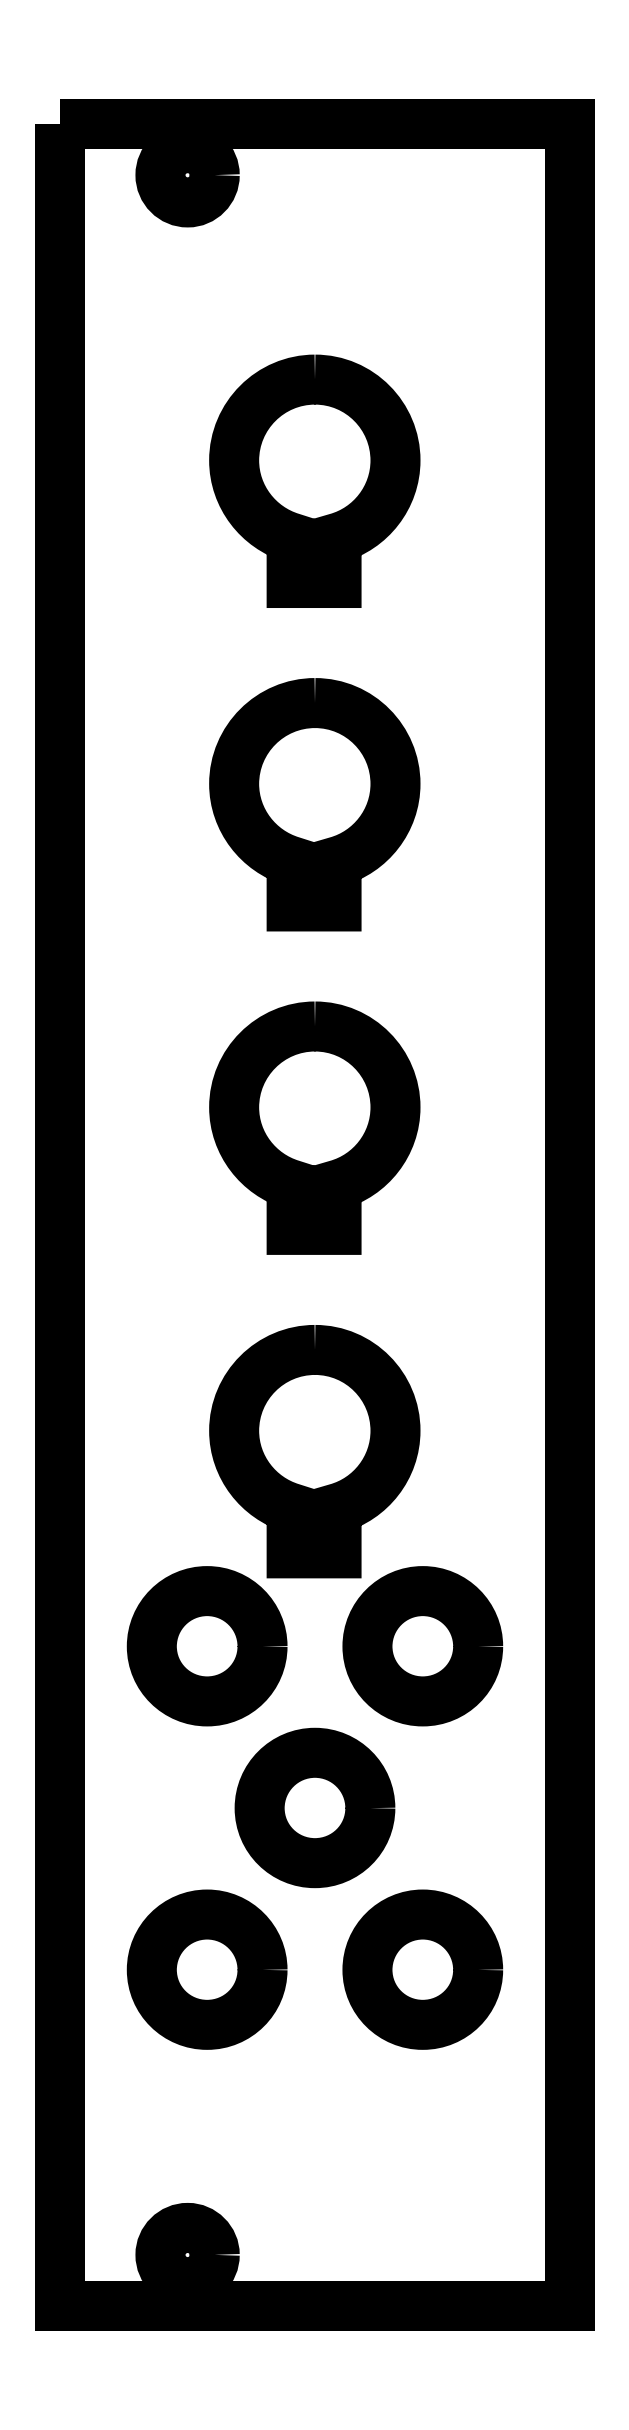
<metadata>
{"format":"dxf","ext":"dxf","renderer":"ezdxf+matplotlib","layout":"modelspace","background":"white","min_lineweight":24,"dpi":150}
</metadata>
<code>
0
SECTION
2
ENTITIES
0
POLYLINE
8
LAYER_1
66
     1
10
0
20
0
30
0
0
VERTEX
8
LAYER_1
10
133.8
20
-40.9
30
0
0
VERTEX
8
LAYER_1
10
163.8
20
-40.9
30
0
0
VERTEX
8
LAYER_1
10
163.8
20
-169.4
30
0
0
VERTEX
8
LAYER_1
10
133.8
20
-169.4
30
0
0
VERTEX
8
LAYER_1
10
133.8
20
-40.9
30
0
0
SEQEND
8
LAYER_1
0
SPLINE
8
LAYER_1
210
0
220
0
230
1
70
    11
71
     3
72
    20
73
    16
74
     0
42
1e-10
43
1e-10
40
0
40
0
40
0
40
0
40
1
40
1
40
1
40
2
40
2
40
2
40
3
40
3
40
3
40
4
40
4
40
4
40
5
40
5
40
5
40
5
10
142.9
20
-43.91
30
0
10
142.9
20
-44.8
30
0
10
142.1
20
-45.52
30
0
10
141.3
20
-45.52
30
0
10
140.4
20
-45.52
30
0
10
139.7
20
-44.8
30
0
10
139.7
20
-43.91
30
0
10
139.7
20
-43.02
30
0
10
140.4
20
-42.32
30
0
10
141.3
20
-42.32
30
0
10
142.1
20
-42.32
30
0
10
142.9
20
-43.02
30
0
10
142.9
20
-43.91
30
0
10
142.9
20
-43.91
30
0
10
142.9
20
-43.91
30
0
10
142.9
20
-43.91
30
0
0
SPLINE
8
LAYER_1
210
0
220
0
230
1
70
    11
71
     3
72
    20
73
    16
74
     0
42
1e-10
43
1e-10
40
0
40
0
40
0
40
0
40
1
40
1
40
1
40
2
40
2
40
2
40
3
40
3
40
3
40
4
40
4
40
4
40
5
40
5
40
5
40
5
10
142.9
20
-166.4
30
0
10
142.9
20
-167.3
30
0
10
142.1
20
-168
30
0
10
141.3
20
-168
30
0
10
140.4
20
-168
30
0
10
139.7
20
-167.3
30
0
10
139.7
20
-166.4
30
0
10
139.7
20
-165.5
30
0
10
140.4
20
-164.8
30
0
10
141.3
20
-164.8
30
0
10
142.1
20
-164.8
30
0
10
142.9
20
-165.5
30
0
10
142.9
20
-166.4
30
0
10
142.9
20
-166.4
30
0
10
142.9
20
-166.4
30
0
10
142.9
20
-166.4
30
0
0
SPLINE
8
LAYER_1
210
0
220
0
230
1
70
    11
71
     3
72
    29
73
    25
74
     0
42
1e-10
43
1e-10
40
0
40
0
40
0
40
0
40
1
40
1
40
1
40
2
40
2
40
2
40
3
40
3
40
3
40
4
40
4
40
4
40
5
40
5
40
5
40
6
40
6
40
6
40
7
40
7
40
7
40
8
40
8
40
8
40
8
10
148.8
20
-55.95
30
0
10
146.1
20
-55.95
30
0
10
144
20
-58.09
30
0
10
144
20
-60.71
30
0
10
144
20
-62.85
30
0
10
145.4
20
-64.67
30
0
10
147.4
20
-65.26
30
0
10
147.4
20
-65.26
30
0
10
147.4
20
-67.93
30
0
10
147.4
20
-67.93
30
0
10
147.4
20
-67.93
30
0
10
150
20
-67.93
30
0
10
150
20
-67.93
30
0
10
150
20
-67.93
30
0
10
150
20
-65.29
30
0
10
150
20
-65.29
30
0
10
152
20
-64.74
30
0
10
153.5
20
-62.89
30
0
10
153.5
20
-60.71
30
0
10
153.5
20
-58.09
30
0
10
151.4
20
-55.95
30
0
10
148.8
20
-55.95
30
0
10
148.8
20
-55.95
30
0
10
148.8
20
-55.95
30
0
10
148.8
20
-55.95
30
0
0
SPLINE
8
LAYER_1
210
0
220
0
230
1
70
    11
71
     3
72
    29
73
    25
74
     0
42
1e-10
43
1e-10
40
0
40
0
40
0
40
0
40
1
40
1
40
1
40
2
40
2
40
2
40
3
40
3
40
3
40
4
40
4
40
4
40
5
40
5
40
5
40
6
40
6
40
6
40
7
40
7
40
7
40
8
40
8
40
8
40
8
10
148.8
20
-75
30
0
10
146.1
20
-75
30
0
10
144
20
-77.14
30
0
10
144
20
-79.76
30
0
10
144
20
-81.9
30
0
10
145.4
20
-83.72
30
0
10
147.4
20
-84.31
30
0
10
147.4
20
-84.31
30
0
10
147.4
20
-86.98
30
0
10
147.4
20
-86.98
30
0
10
147.4
20
-86.98
30
0
10
150
20
-86.98
30
0
10
150
20
-86.98
30
0
10
150
20
-86.98
30
0
10
150
20
-84.34
30
0
10
150
20
-84.34
30
0
10
152
20
-83.79
30
0
10
153.5
20
-81.94
30
0
10
153.5
20
-79.76
30
0
10
153.5
20
-77.14
30
0
10
151.4
20
-75
30
0
10
148.8
20
-75
30
0
10
148.8
20
-75
30
0
10
148.8
20
-75
30
0
10
148.8
20
-75
30
0
0
SPLINE
8
LAYER_1
210
0
220
0
230
1
70
    11
71
     3
72
    29
73
    25
74
     0
42
1e-10
43
1e-10
40
0
40
0
40
0
40
0
40
1
40
1
40
1
40
2
40
2
40
2
40
3
40
3
40
3
40
4
40
4
40
4
40
5
40
5
40
5
40
6
40
6
40
6
40
7
40
7
40
7
40
8
40
8
40
8
40
8
10
148.8
20
-94.05
30
0
10
146.1
20
-94.05
30
0
10
144
20
-96.19
30
0
10
144
20
-98.81
30
0
10
144
20
-101
30
0
10
145.4
20
-102.8
30
0
10
147.4
20
-103.4
30
0
10
147.4
20
-103.4
30
0
10
147.4
20
-106
30
0
10
147.4
20
-106
30
0
10
147.4
20
-106
30
0
10
150
20
-106
30
0
10
150
20
-106
30
0
10
150
20
-106
30
0
10
150
20
-103.4
30
0
10
150
20
-103.4
30
0
10
152
20
-102.8
30
0
10
153.5
20
-101
30
0
10
153.5
20
-98.81
30
0
10
153.5
20
-96.19
30
0
10
151.4
20
-94.05
30
0
10
148.8
20
-94.05
30
0
10
148.8
20
-94.05
30
0
10
148.8
20
-94.05
30
0
10
148.8
20
-94.05
30
0
0
SPLINE
8
LAYER_1
210
0
220
0
230
1
70
    11
71
     3
72
    29
73
    25
74
     0
42
1e-10
43
1e-10
40
0
40
0
40
0
40
0
40
1
40
1
40
1
40
2
40
2
40
2
40
3
40
3
40
3
40
4
40
4
40
4
40
5
40
5
40
5
40
6
40
6
40
6
40
7
40
7
40
7
40
8
40
8
40
8
40
8
10
148.8
20
-113.1
30
0
10
146.1
20
-113.1
30
0
10
144
20
-115.2
30
0
10
144
20
-117.9
30
0
10
144
20
-120
30
0
10
145.4
20
-121.8
30
0
10
147.4
20
-122.4
30
0
10
147.4
20
-122.4
30
0
10
147.4
20
-125.1
30
0
10
147.4
20
-125.1
30
0
10
147.4
20
-125.1
30
0
10
150
20
-125.1
30
0
10
150
20
-125.1
30
0
10
150
20
-125.1
30
0
10
150
20
-122.4
30
0
10
150
20
-122.4
30
0
10
152
20
-121.9
30
0
10
153.5
20
-120
30
0
10
153.5
20
-117.9
30
0
10
153.5
20
-115.2
30
0
10
151.4
20
-113.1
30
0
10
148.8
20
-113.1
30
0
10
148.8
20
-113.1
30
0
10
148.8
20
-113.1
30
0
10
148.8
20
-113.1
30
0
0
SPLINE
8
LAYER_1
210
0
220
0
230
1
70
    11
71
     3
72
    20
73
    16
74
     0
42
1e-10
43
1e-10
40
0
40
0
40
0
40
0
40
1
40
1
40
1
40
2
40
2
40
2
40
3
40
3
40
3
40
4
40
4
40
4
40
5
40
5
40
5
40
5
10
145.7
20
-130.6
30
0
10
145.7
20
-132.4
30
0
10
144.2
20
-133.8
30
0
10
142.4
20
-133.8
30
0
10
140.6
20
-133.8
30
0
10
139.1
20
-132.4
30
0
10
139.1
20
-130.6
30
0
10
139.1
20
-128.8
30
0
10
140.6
20
-127.3
30
0
10
142.4
20
-127.3
30
0
10
144.2
20
-127.3
30
0
10
145.7
20
-128.8
30
0
10
145.7
20
-130.6
30
0
10
145.7
20
-130.6
30
0
10
145.7
20
-130.6
30
0
10
145.7
20
-130.6
30
0
0
SPLINE
8
LAYER_1
210
0
220
0
230
1
70
    11
71
     3
72
    20
73
    16
74
     0
42
1e-10
43
1e-10
40
0
40
0
40
0
40
0
40
1
40
1
40
1
40
2
40
2
40
2
40
3
40
3
40
3
40
4
40
4
40
4
40
5
40
5
40
5
40
5
10
158.4
20
-130.6
30
0
10
158.4
20
-132.4
30
0
10
156.9
20
-133.8
30
0
10
155.1
20
-133.8
30
0
10
153.3
20
-133.8
30
0
10
151.8
20
-132.4
30
0
10
151.8
20
-130.6
30
0
10
151.8
20
-128.8
30
0
10
153.3
20
-127.3
30
0
10
155.1
20
-127.3
30
0
10
156.9
20
-127.3
30
0
10
158.4
20
-128.8
30
0
10
158.4
20
-130.6
30
0
10
158.4
20
-130.6
30
0
10
158.4
20
-130.6
30
0
10
158.4
20
-130.6
30
0
0
SPLINE
8
LAYER_1
210
0
220
0
230
1
70
    11
71
     3
72
    20
73
    16
74
     0
42
1e-10
43
1e-10
40
0
40
0
40
0
40
0
40
1
40
1
40
1
40
2
40
2
40
2
40
3
40
3
40
3
40
4
40
4
40
4
40
5
40
5
40
5
40
5
10
152
20
-140.1
30
0
10
152
20
-141.9
30
0
10
150.6
20
-143.3
30
0
10
148.8
20
-143.3
30
0
10
147
20
-143.3
30
0
10
145.5
20
-141.9
30
0
10
145.5
20
-140.1
30
0
10
145.5
20
-138.3
30
0
10
147
20
-136.8
30
0
10
148.8
20
-136.8
30
0
10
150.6
20
-136.8
30
0
10
152
20
-138.3
30
0
10
152
20
-140.1
30
0
10
152
20
-140.1
30
0
10
152
20
-140.1
30
0
10
152
20
-140.1
30
0
0
SPLINE
8
LAYER_1
210
0
220
0
230
1
70
    11
71
     3
72
    20
73
    16
74
     0
42
1e-10
43
1e-10
40
0
40
0
40
0
40
0
40
1
40
1
40
1
40
2
40
2
40
2
40
3
40
3
40
3
40
4
40
4
40
4
40
5
40
5
40
5
40
5
10
145.7
20
-149.6
30
0
10
145.7
20
-151.4
30
0
10
144.2
20
-152.9
30
0
10
142.4
20
-152.9
30
0
10
140.6
20
-152.9
30
0
10
139.1
20
-151.4
30
0
10
139.1
20
-149.6
30
0
10
139.1
20
-147.8
30
0
10
140.6
20
-146.4
30
0
10
142.4
20
-146.4
30
0
10
144.2
20
-146.4
30
0
10
145.7
20
-147.8
30
0
10
145.7
20
-149.6
30
0
10
145.7
20
-149.6
30
0
10
145.7
20
-149.6
30
0
10
145.7
20
-149.6
30
0
0
SPLINE
8
LAYER_1
210
0
220
0
230
1
70
    11
71
     3
72
    20
73
    16
74
     0
42
1e-10
43
1e-10
40
0
40
0
40
0
40
0
40
1
40
1
40
1
40
2
40
2
40
2
40
3
40
3
40
3
40
4
40
4
40
4
40
5
40
5
40
5
40
5
10
158.4
20
-149.6
30
0
10
158.4
20
-151.4
30
0
10
156.9
20
-152.9
30
0
10
155.1
20
-152.9
30
0
10
153.3
20
-152.9
30
0
10
151.8
20
-151.4
30
0
10
151.8
20
-149.6
30
0
10
151.8
20
-147.8
30
0
10
153.3
20
-146.4
30
0
10
155.1
20
-146.4
30
0
10
156.9
20
-146.4
30
0
10
158.4
20
-147.8
30
0
10
158.4
20
-149.6
30
0
10
158.4
20
-149.6
30
0
10
158.4
20
-149.6
30
0
10
158.4
20
-149.6
30
0
0
ENDSEC
0
EOF

</code>
